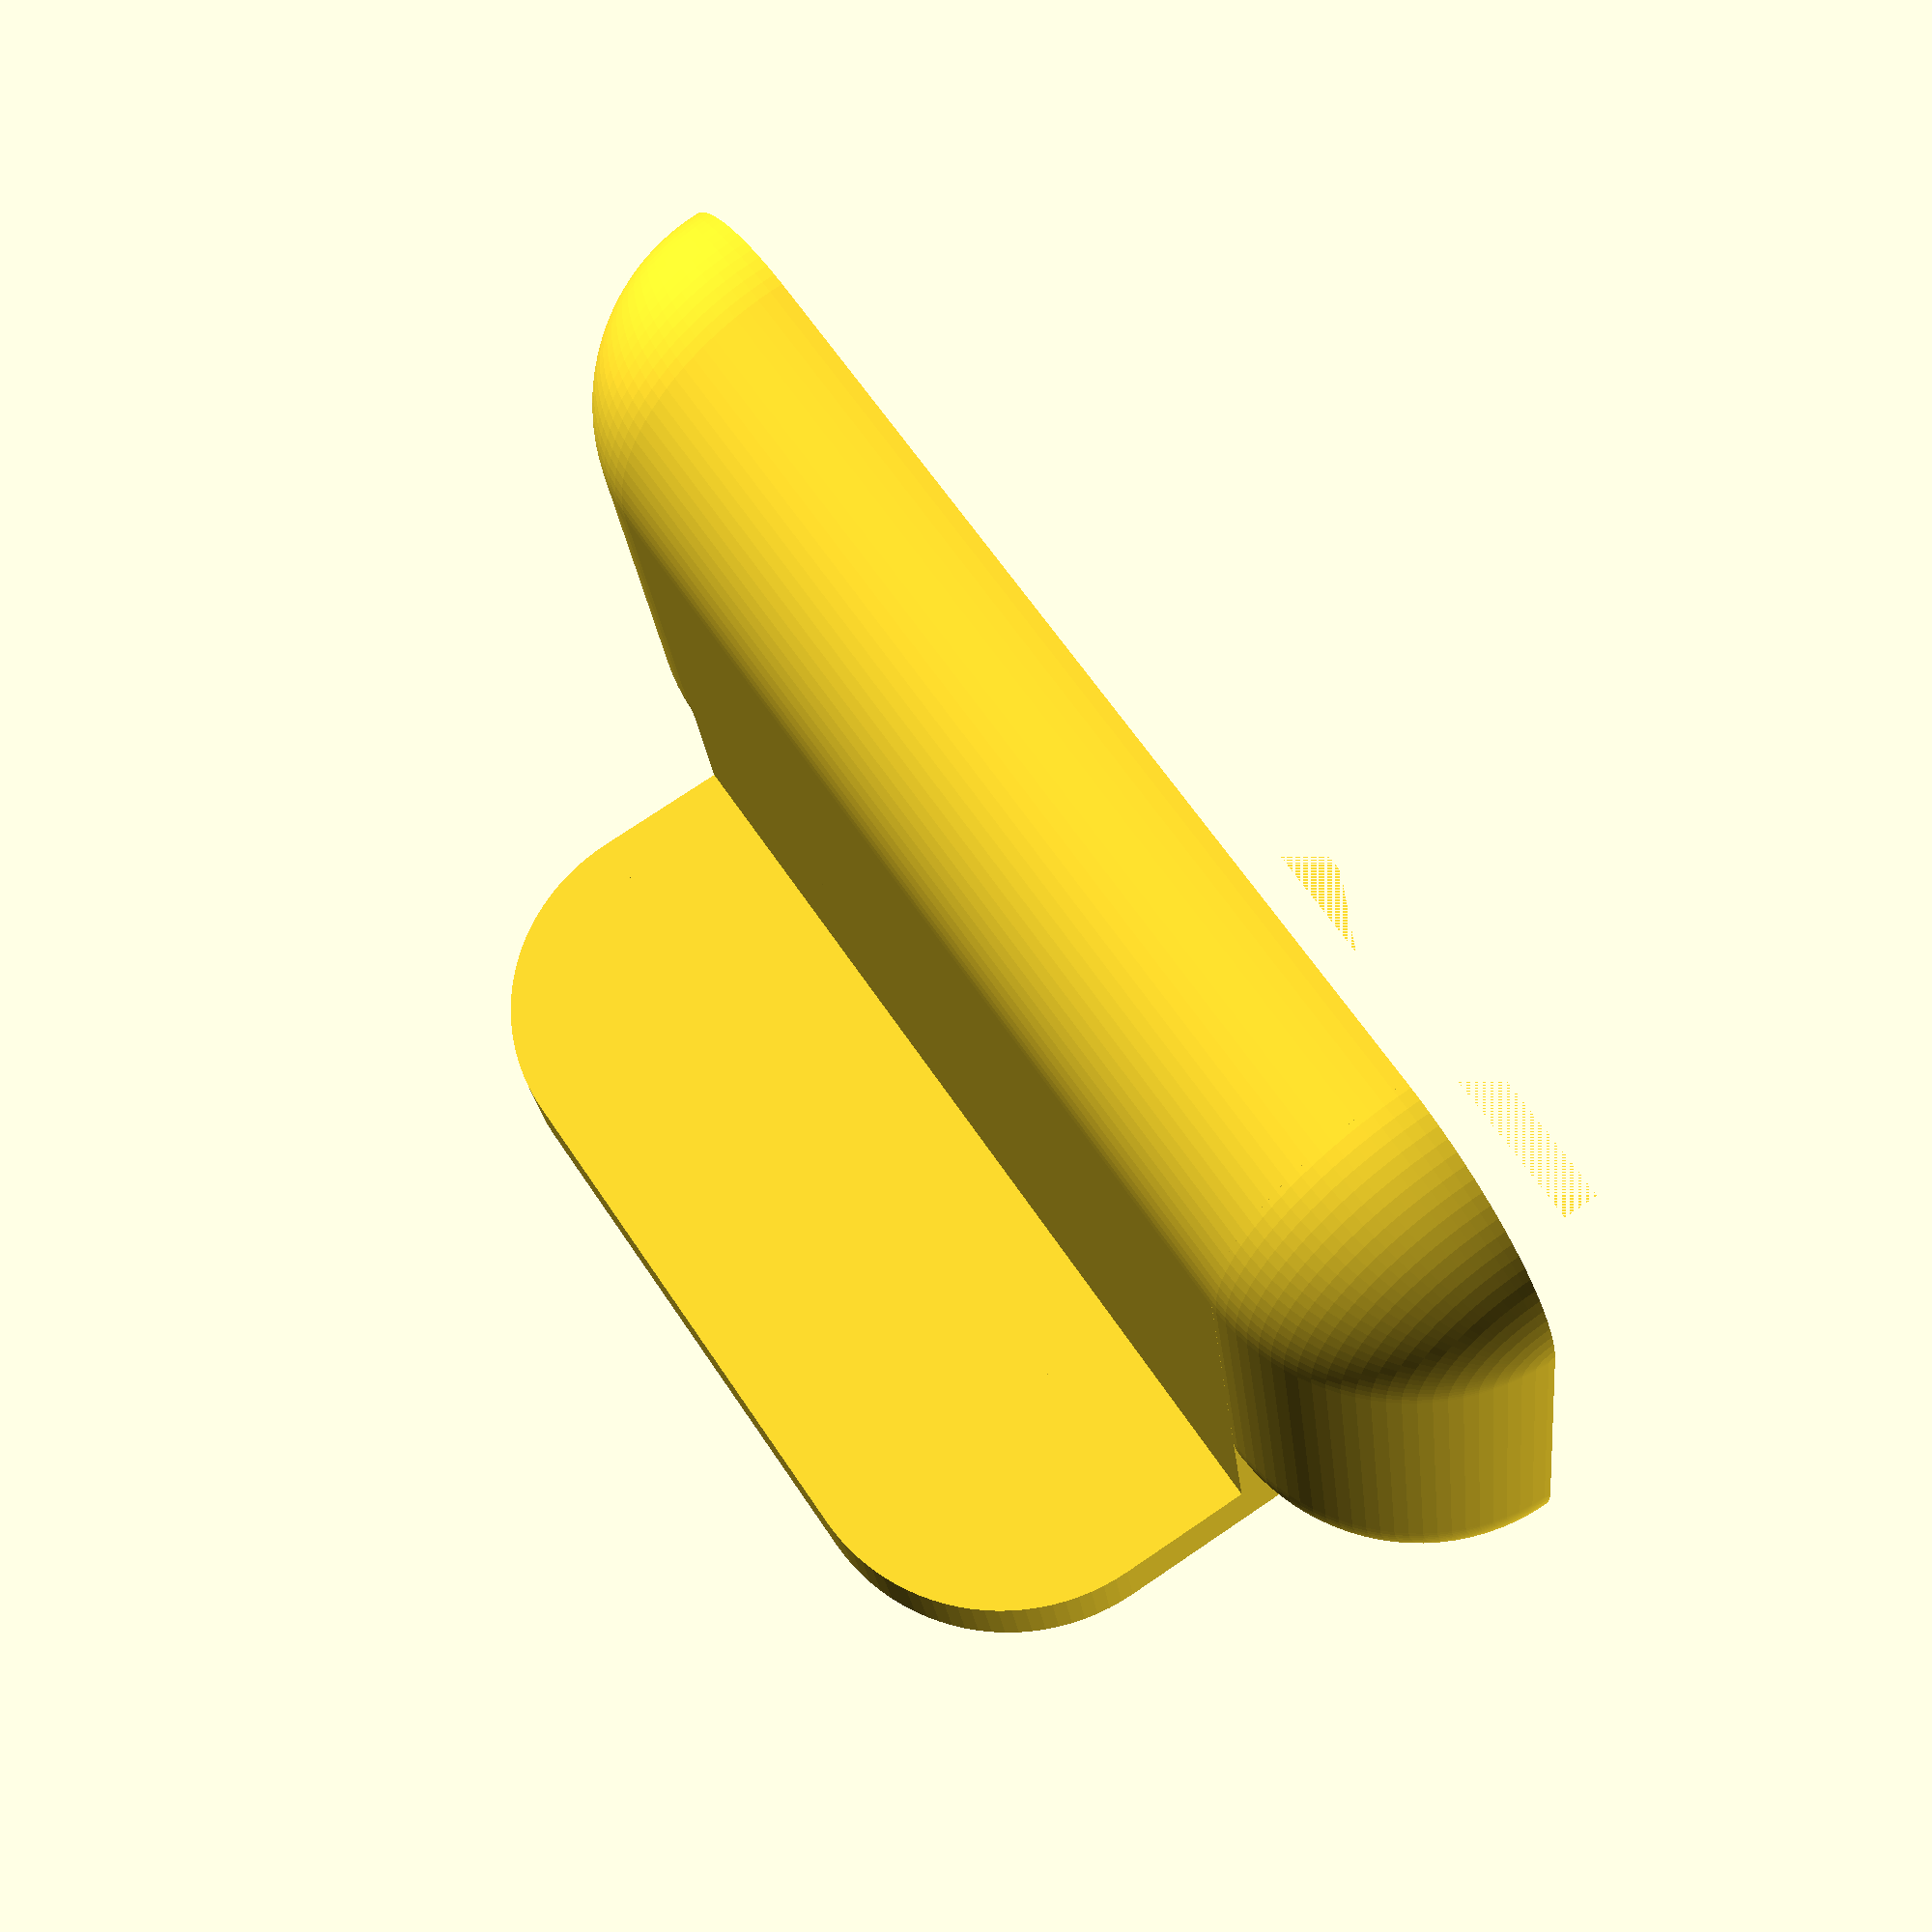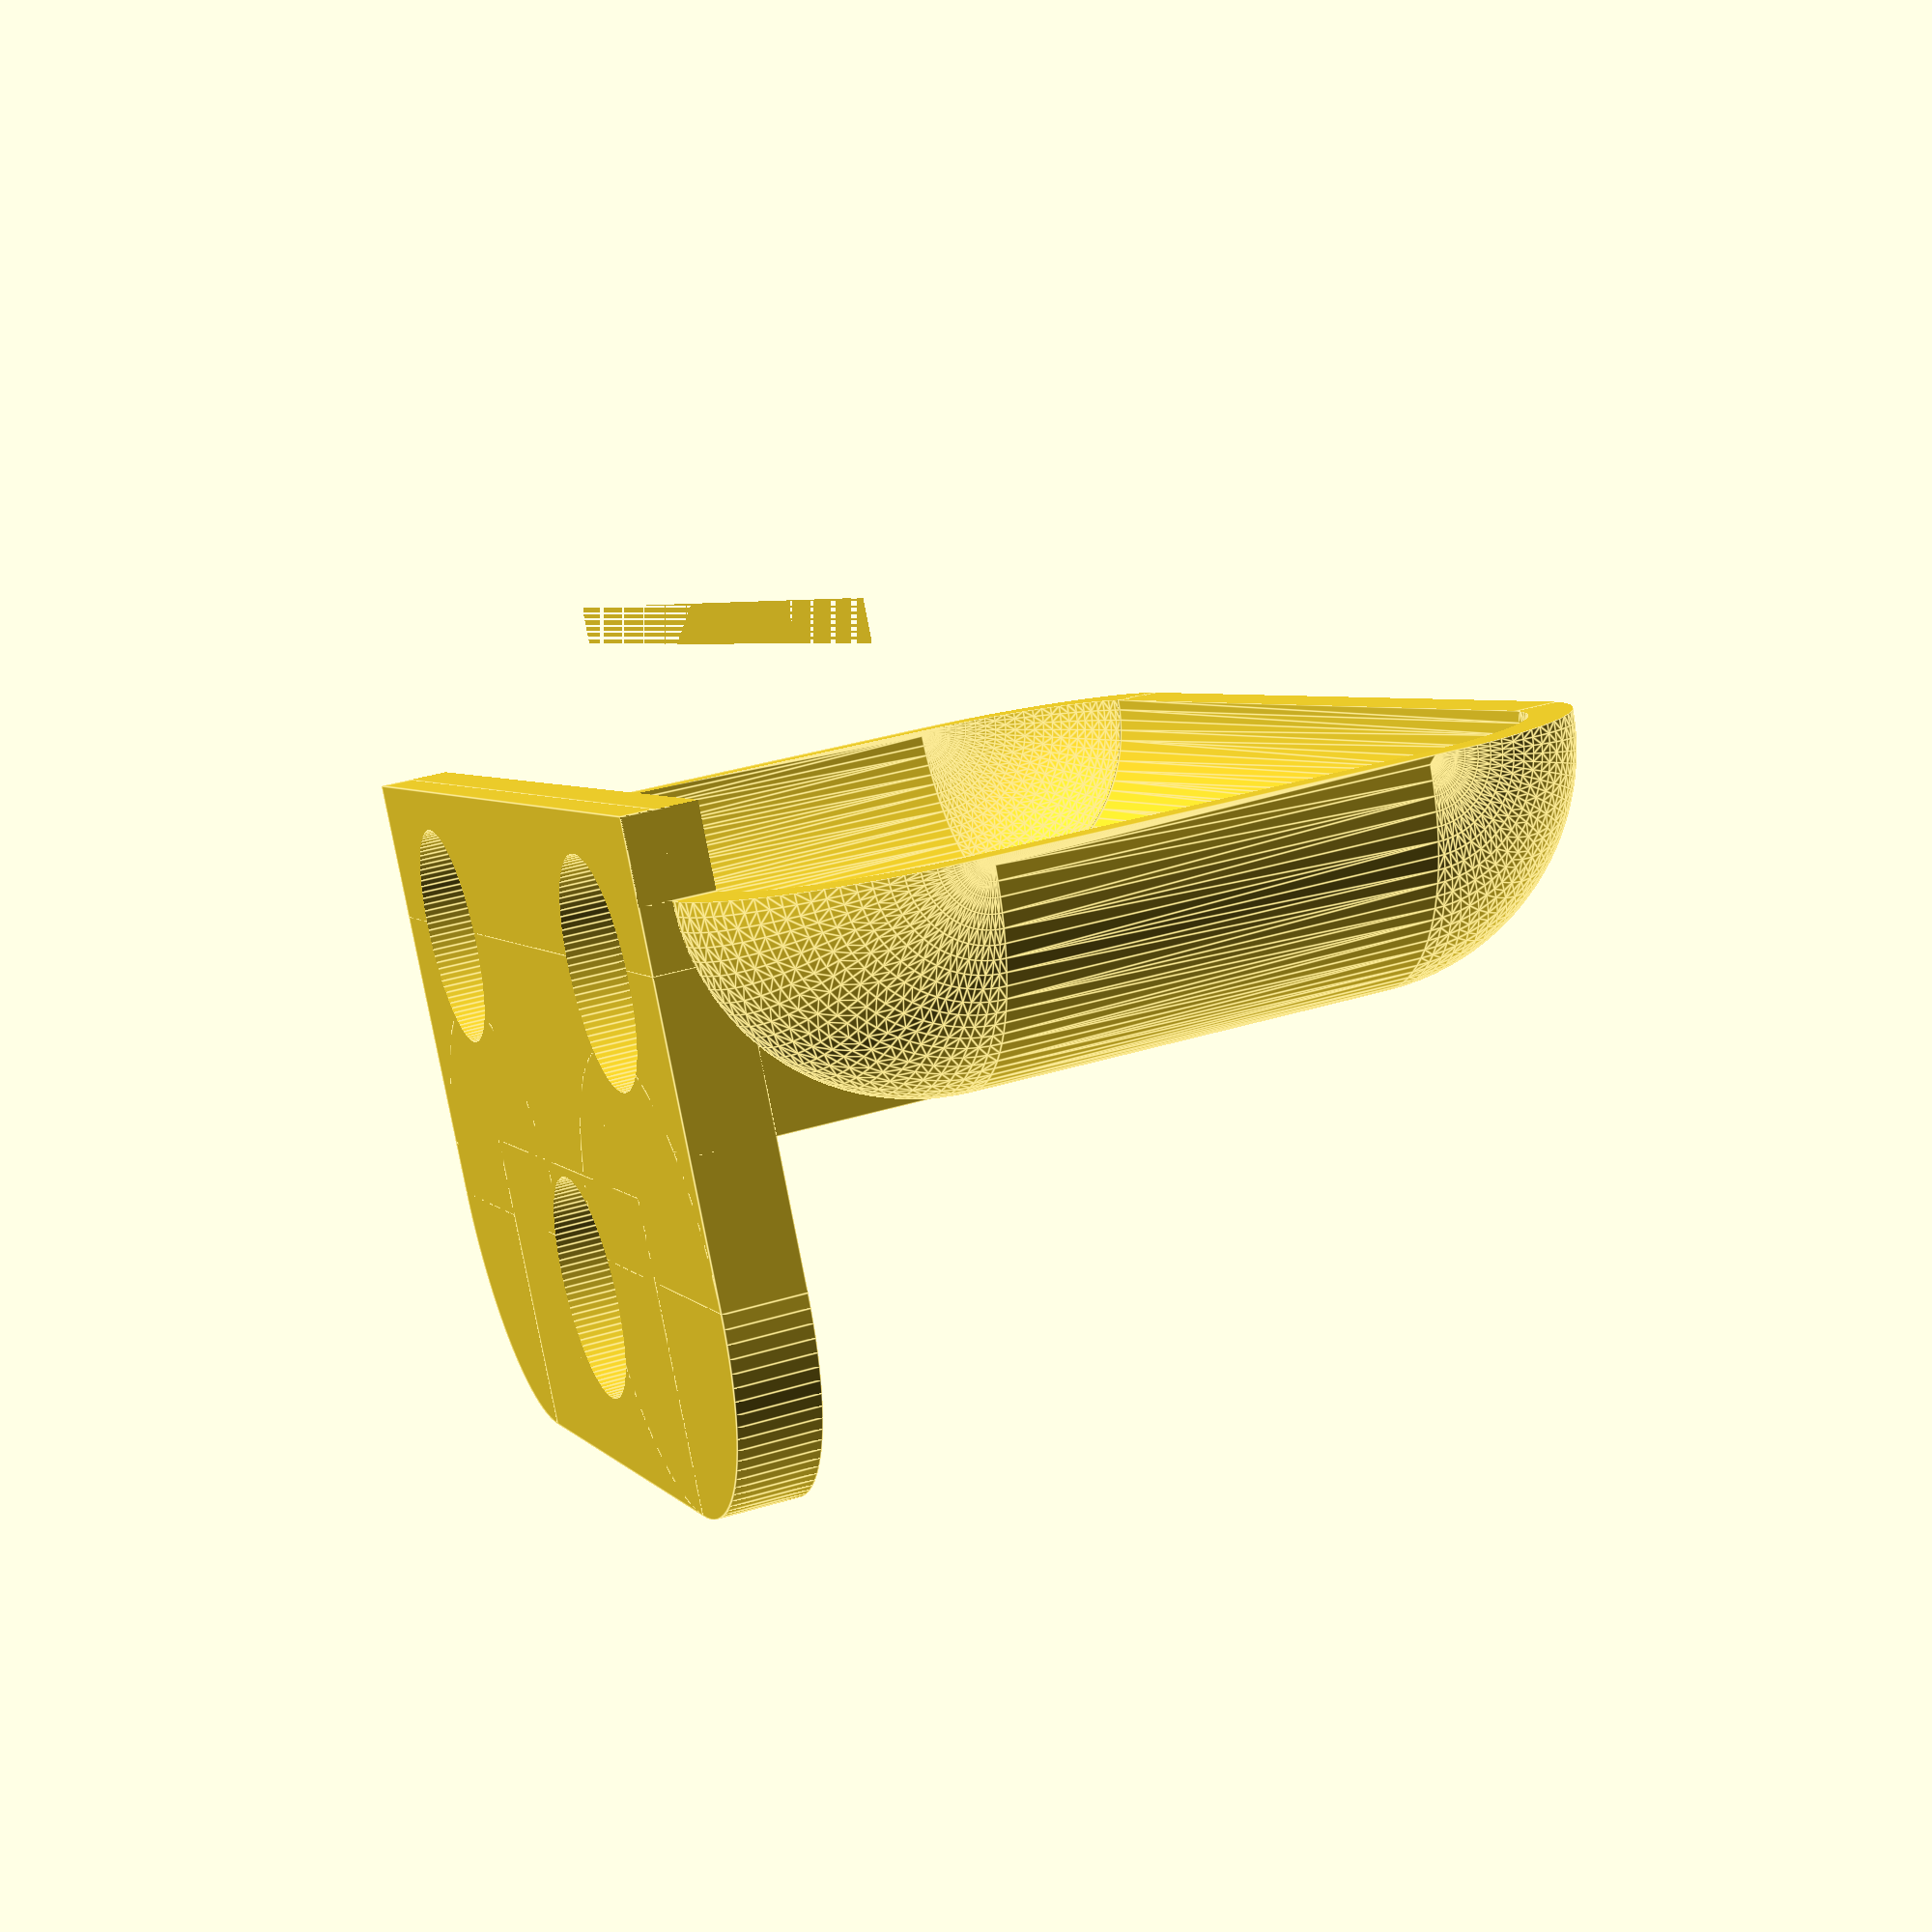
<openscad>
// Tray
//
// Copyright (c) 2020 Jan Pieper (jhpieper.github@gmail.com)
//
// This code is hosted at github.com/jhpieper/marble-run under the MIT license.
// The 3D objects (STL files) are also hosted on thingiverse.com under
// the Creative Commons Attribution 4.0 International (CC BY 4.0) license.
//
// Permission is hereby granted, free of charge, to any person obtaining a copy
// of this software and associated documentation files (the "Software"), to
// deal in the Software without restriction, including without limitation the
// rights to use, copy, modify, merge, publish, distribute, sublicense, and/or
// sell copies of the Software, and to permit persons to whom the Software is
// furnished to do so, subject to the following conditions:
//
// The above copyright notice and this permission notice shall be included in
// all copies or substantial portions of the Software.
//
// THE SOFTWARE IS PROVIDED "AS IS", WITHOUT WARRANTY OF ANY KIND, EXPRESS OR
// IMPLIED, INCLUDING BUT NOT LIMITED TO THE WARRANTIES OF MERCHANTABILITY,
// FITNESS FOR A PARTICULAR PURPOSE AND NONINFRINGEMENT. IN NO EVENT SHALL THE
// AUTHORS OR COPYRIGHT HOLDERS BE LIABLE FOR ANY CLAIM, DAMAGES OR OTHER
// LIABILITY, WHETHER IN AN ACTION OF CONTRACT, TORT OR OTHERWISE, ARISING
// FROM, OUT OF OR IN CONNECTION WITH THE SOFTWARE OR THE USE OR OTHER DEALINGS
// IN THE SOFTWARE.

length=50;  // Good sizes: 50, 110, 200 (in general: 5 + N*30).
depth=20;  // How far the tray extends
magnet_radius = 5.5;  // Use 10x2mm magnets. 5.5 radius is good for hotgluing.  Use ~5 when just pushing magnets in.

$fn=100;
wallheight = 0; 
rotate(a=[0,90,0]) { // rotate for printing (magnet side down).
  difference() {
    union() {
      // Basic shape is just a cylinder and cube
      hull() {
        cylinder(r=11, h=length);
        translate([-depth,0,0]) cylinder(r=11, h=length);
      }
      hull() {
        sphere(11);
        translate([-depth,0,0]) sphere(11);        
      }
      translate([0,0,length]) hull() {
        sphere(11);
        translate([-depth,0,0]) sphere(11);        
      }
      translate([0,-11,0]) cube([12.5,15,length]);
      //Additional back support with rounded corners.
      translate([8.5,-18,11]) rotate([0,90,0]) cylinder(h=4, r=11);
      translate([8.5,-18,length-11]) rotate([0,90,0]) cylinder(h=4, r=11);
      translate([8.5,-29,11]) cube([4,15,length-22]);
      translate([8.5,-18,0]) cube([4,15,length]);
    }
    // Carve inner trail
    translate([0,0,-1]) hull() {
      cylinder(r=9, h=length+2);
      translate([-depth,0,0]) cylinder(r=9, h=length+2);
    }
      
    // Carve lower endcap.
    hull() {
      sphere(9);
      translate([-depth,0,0]) sphere(9);        
    }
    // Remove top of the lower endcap.
    translate([-35,wallheight, -11]) cube([50,20,11]);
      
    // Carve upper endcap
    translate([0,0,length]) hull() {
      sphere(9);
      translate([-depth,0,0]) sphere(9);        
    }
    // Remove top of the lower endcap.
    translate([-35,wallheight, length]) cube([50,20,11]);
      
    // Remove upper parts of the cylinder tube
    translate([-35,wallheight,-1]) cube([35,25,length+2]);
    translate([0,4,-1]) cube([11,25,length+2]);
    translate([0,0,-1]) cube([9,25,length+2]);

    // Magnet holes
    for (pos = [10:30:length]) {
      translate([9.8, -3.5, pos]) rotate(a=[0,90,0]) cylinder(h=3, r=magnet_radius);
    }
    // Lower magnet holes
    for (pos = [25:30:length-10]) {
      translate([9.8, -20, pos]) rotate(a=[0,90,0]) cylinder(h=3, r=magnet_radius);
    }
  }
}
</openscad>
<views>
elev=23.5 azim=56.3 roll=5.7 proj=p view=wireframe
elev=143.6 azim=210.8 roll=291.7 proj=p view=edges
</views>
